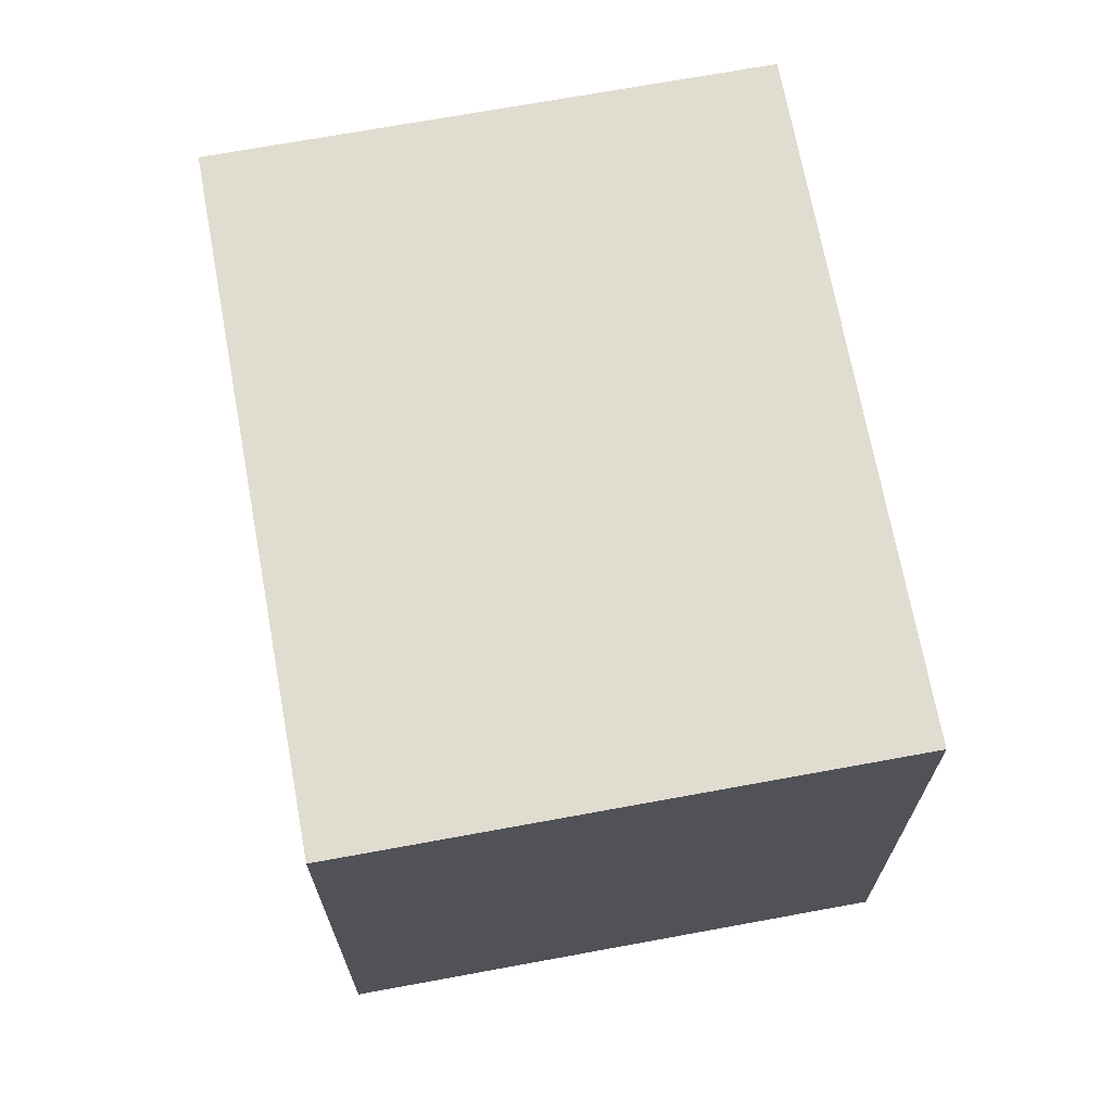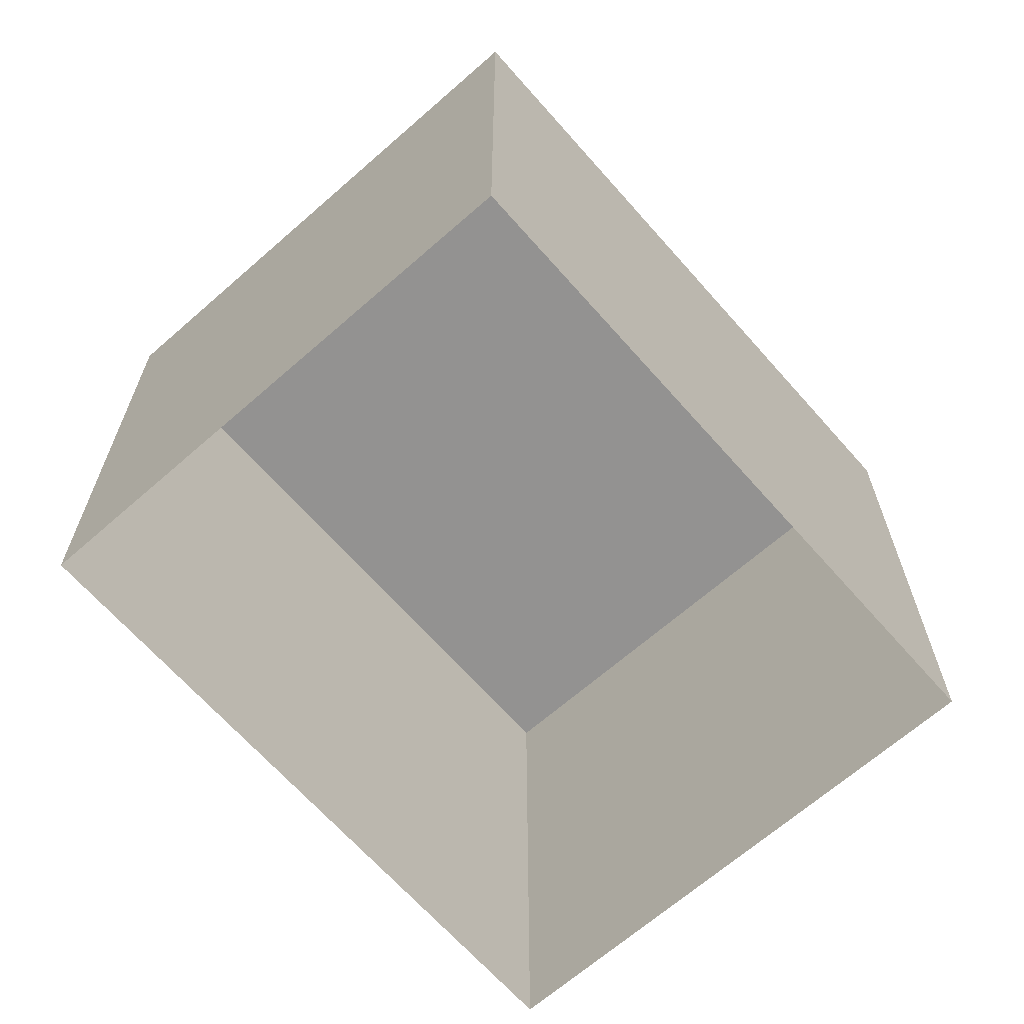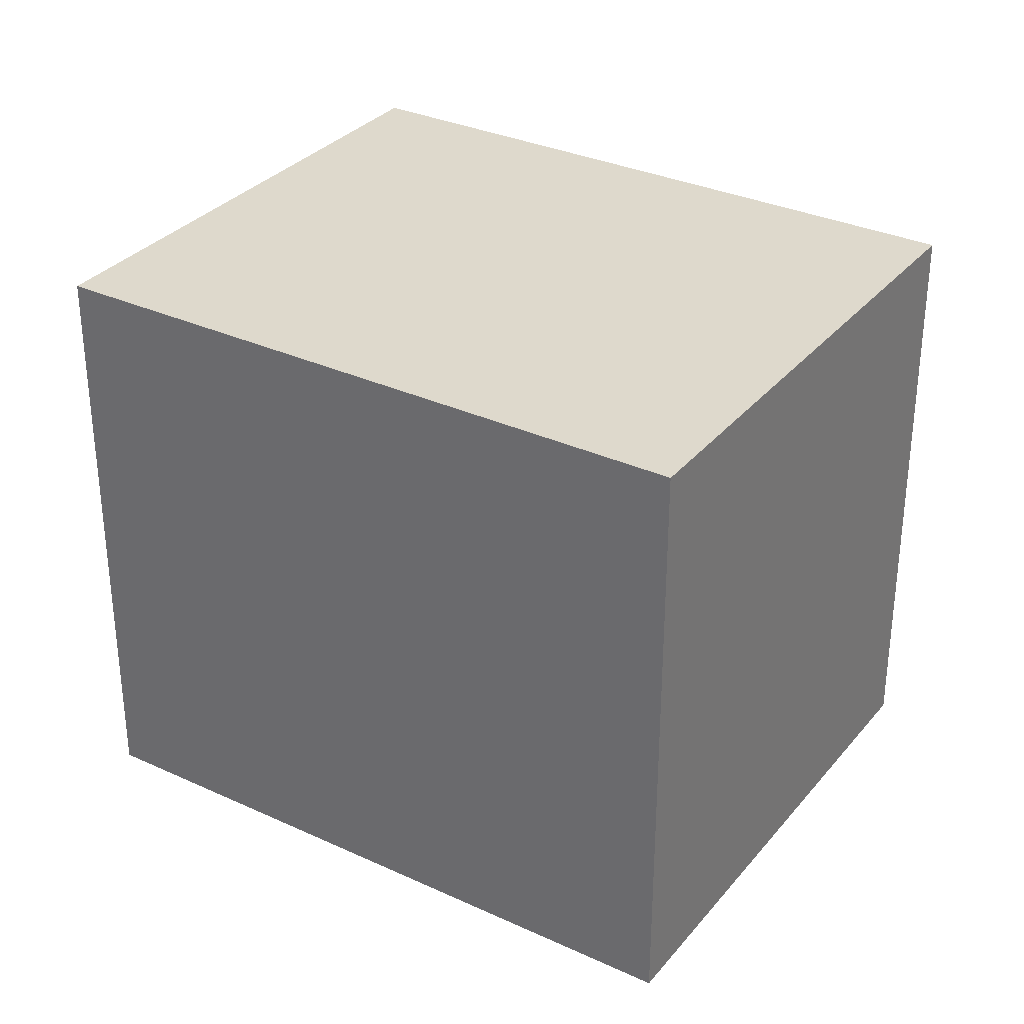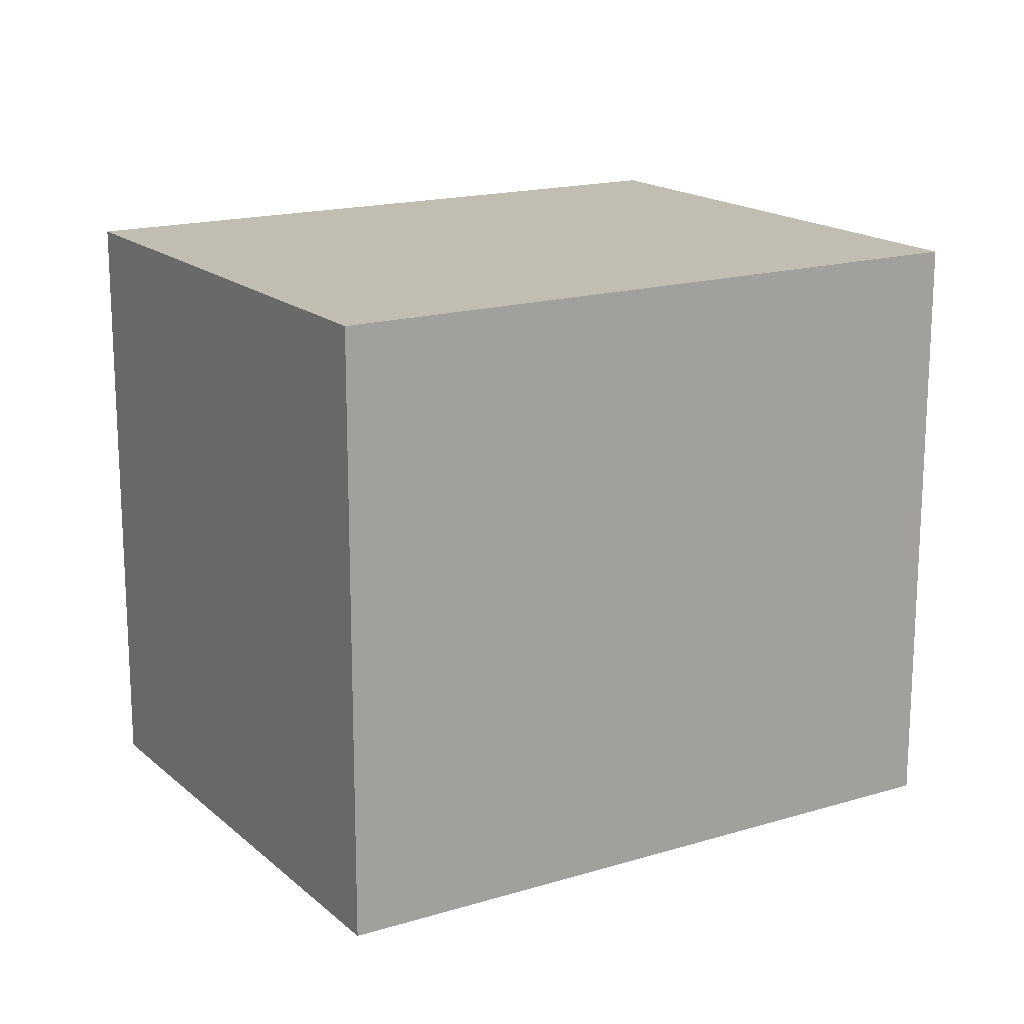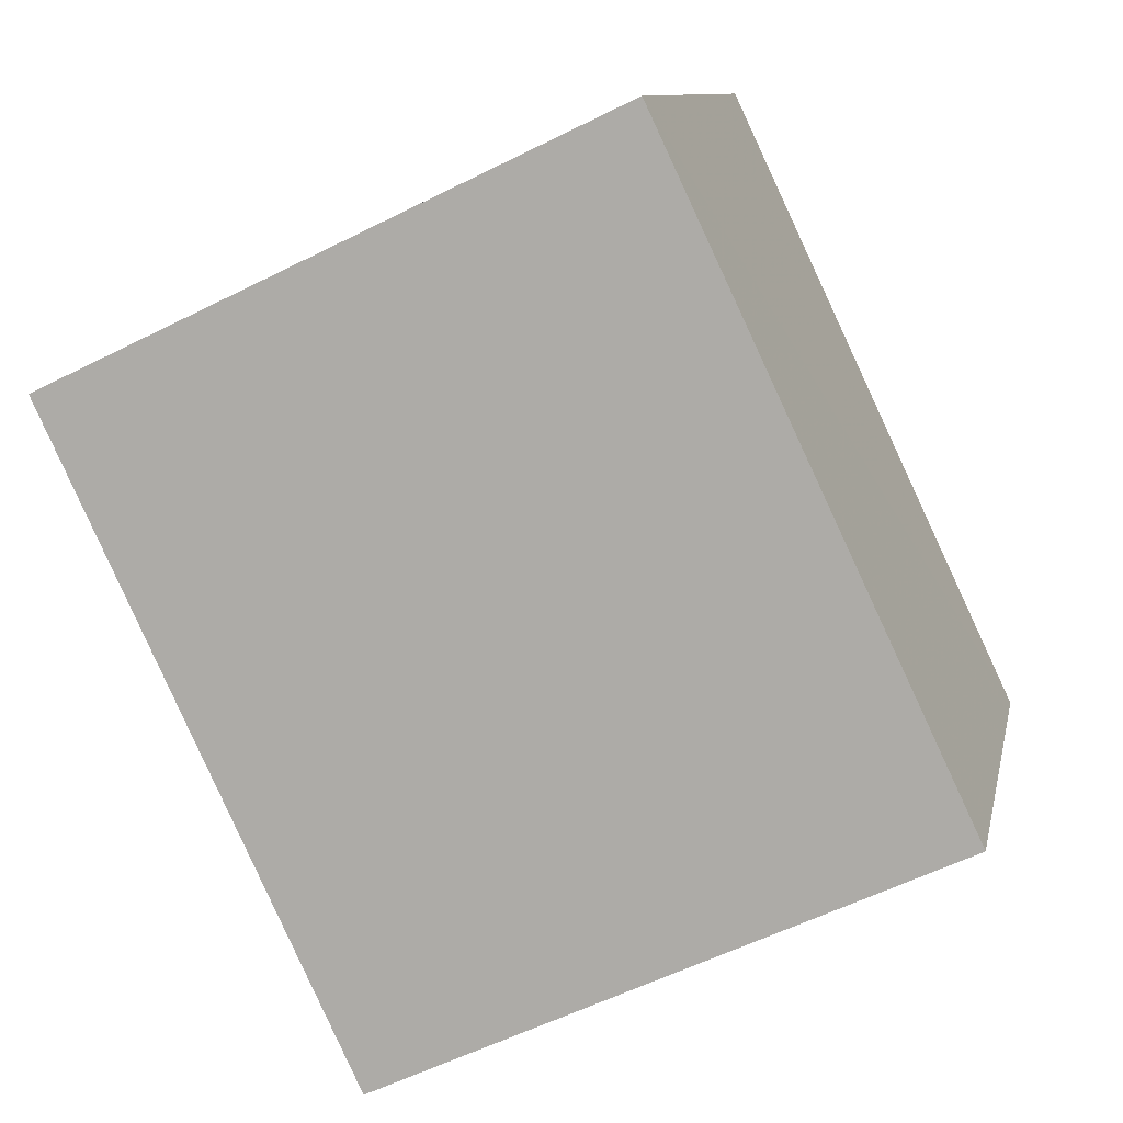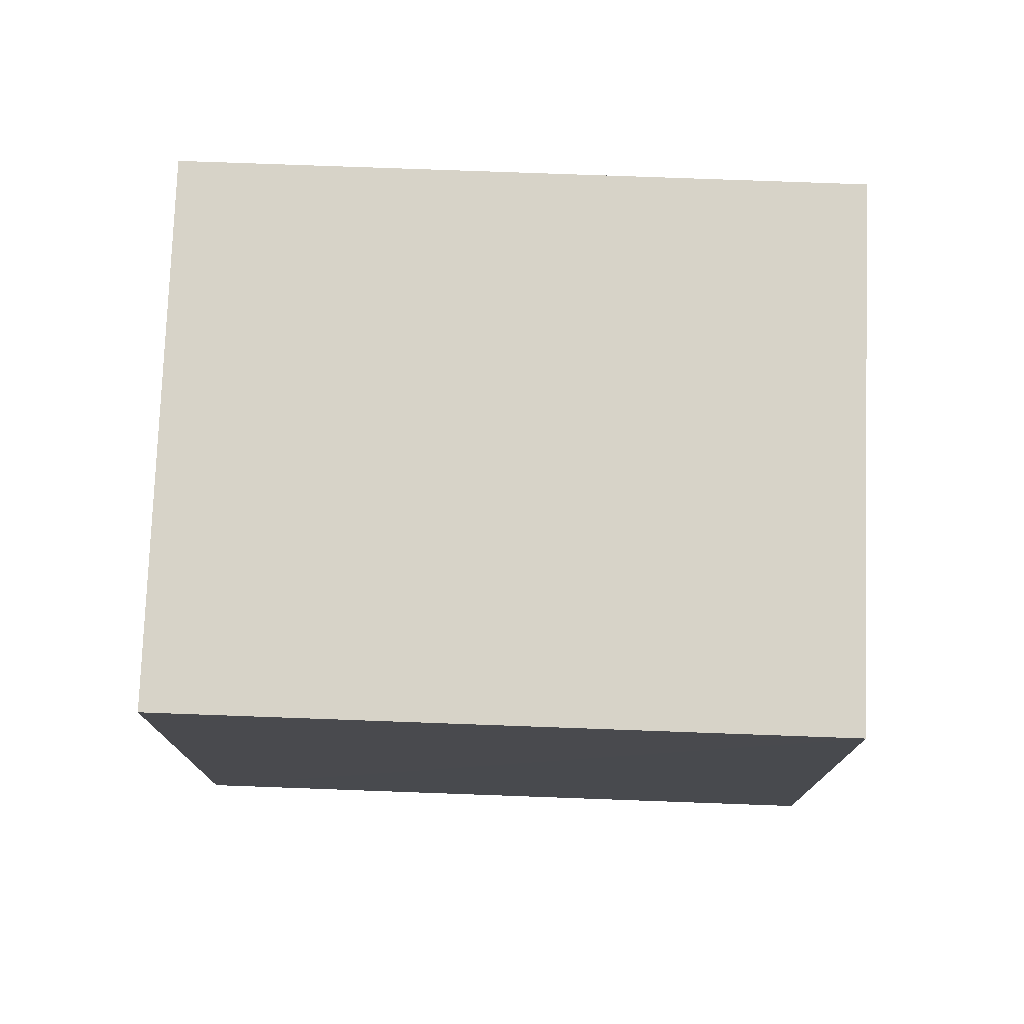
<metadata>
{"format":"obj","ext":"obj","renderer":"f3d","projection":"perspective","resolution":1024,"background":"white","views":[{"elev":69.7,"azim":-125.8,"up":"+Z"},{"elev":-66.5,"azim":106.0,"up":"+Z"},{"elev":32.2,"azim":7.4,"up":"+Z"},{"elev":17.0,"azim":-56.8,"up":"+Z"},{"elev":-57.1,"azim":-62.3,"up":"+Y"},{"elev":76.7,"azim":-23.3,"up":"+Z"}]}
</metadata>
<code>
v -5560 -3.511e+04 3.749
v -5563 -3.512e+04 3.746
v -5570 -3.511e+04 3.749
v -5567 -3.511e+04 3.752
v -5560 -3.511e+04 11.15
v -5567 -3.511e+04 11.15
v -5570 -3.511e+04 11.15
v -5563 -3.512e+04 11.15
f 1 2 3
f 4 1 3
f 5 6 7
f 8 5 7
f 7 4 3
f 7 6 4
f 5 1 4
f 6 5 4
f 8 2 1
f 5 8 1
f 8 3 2
f 8 7 3

</code>
